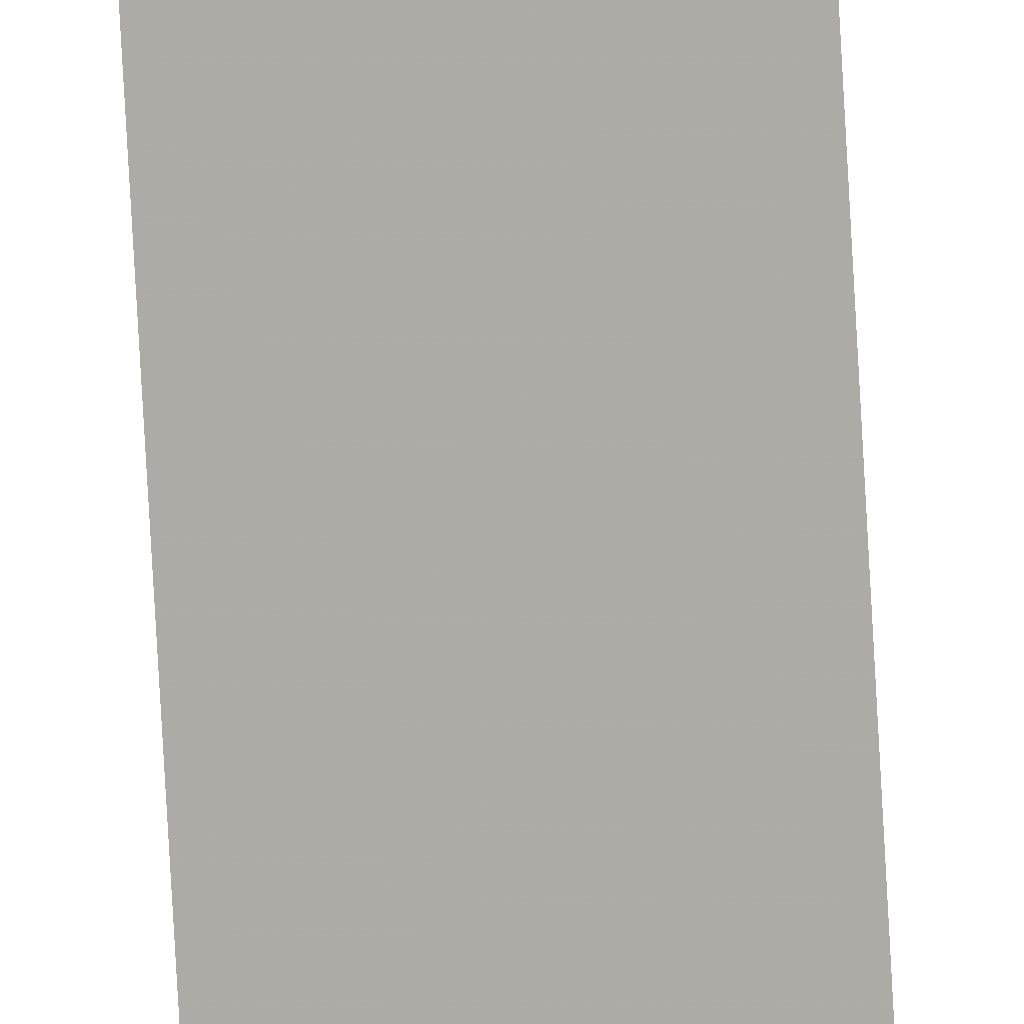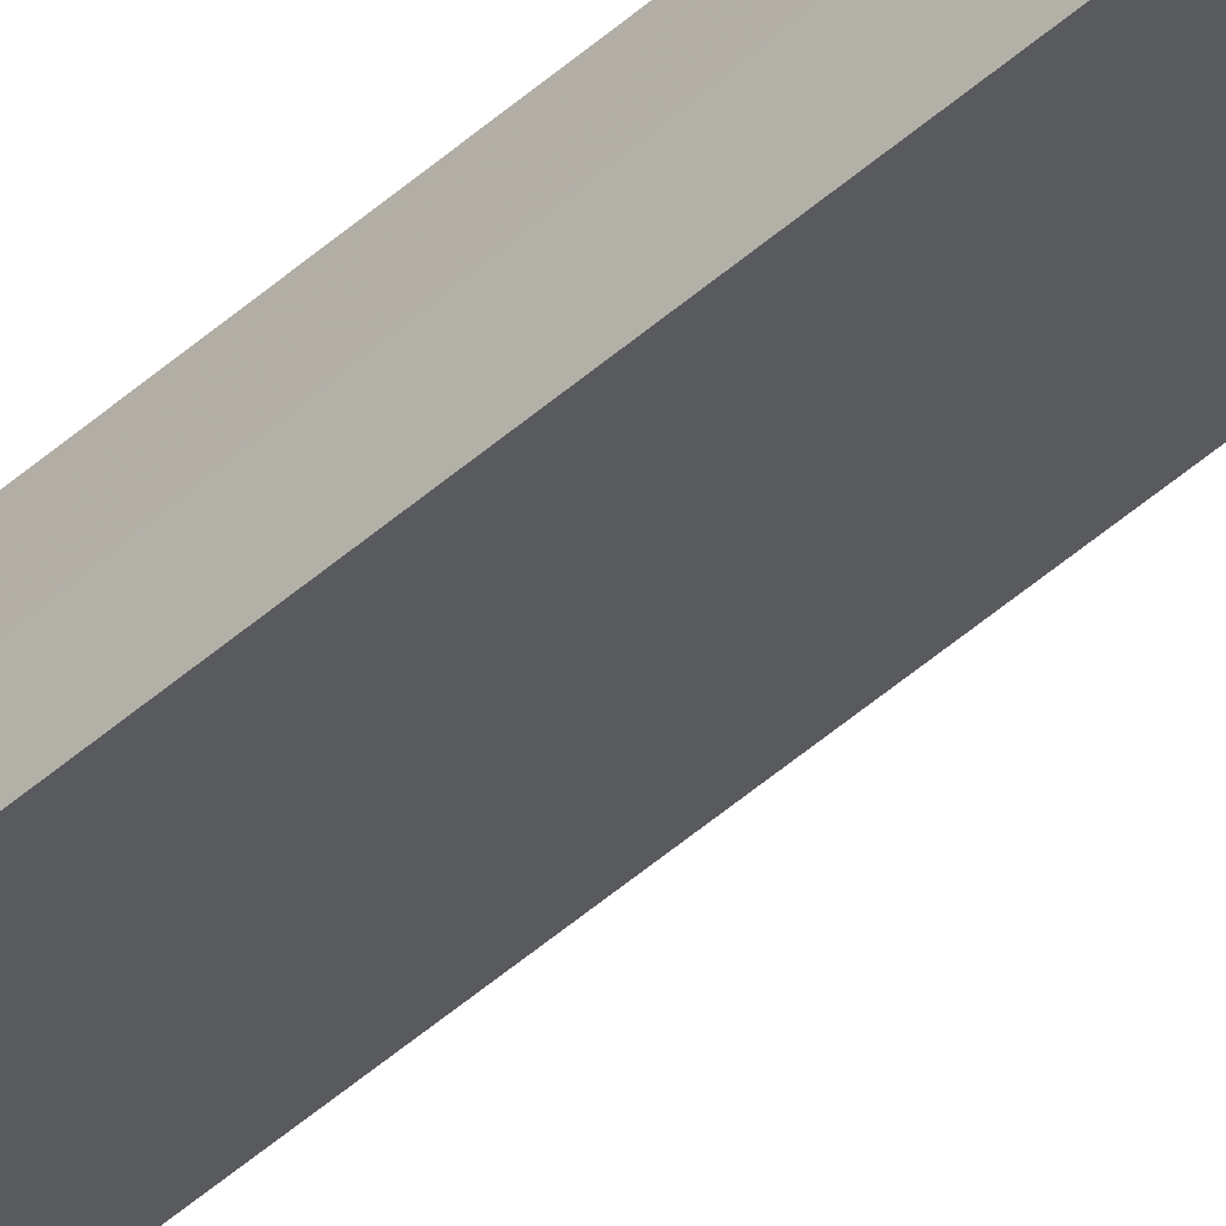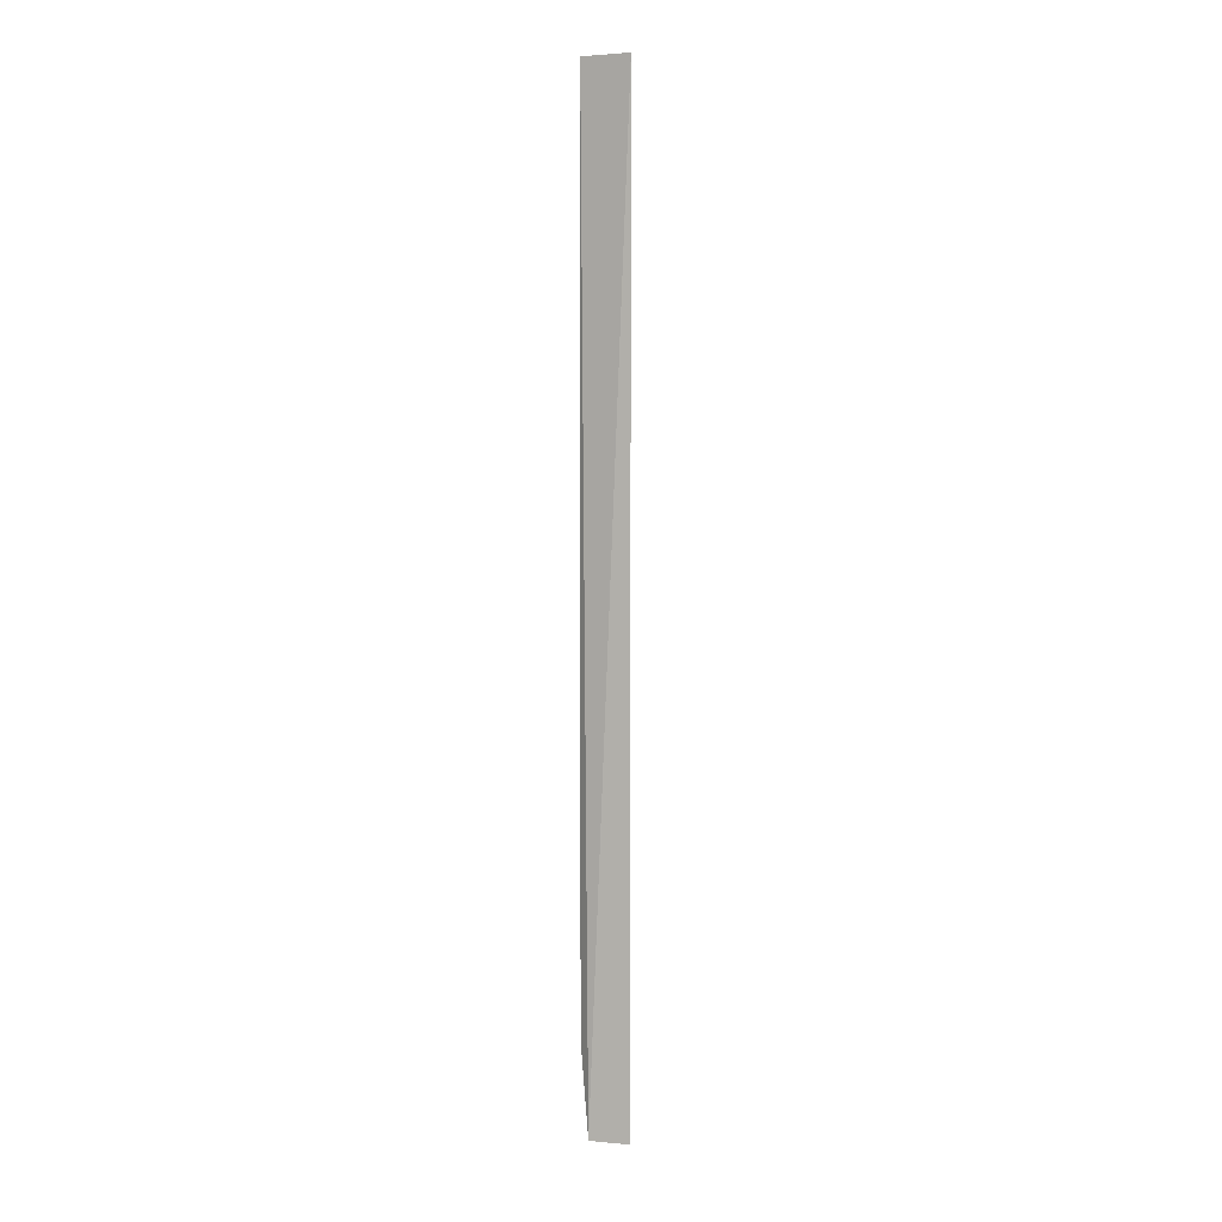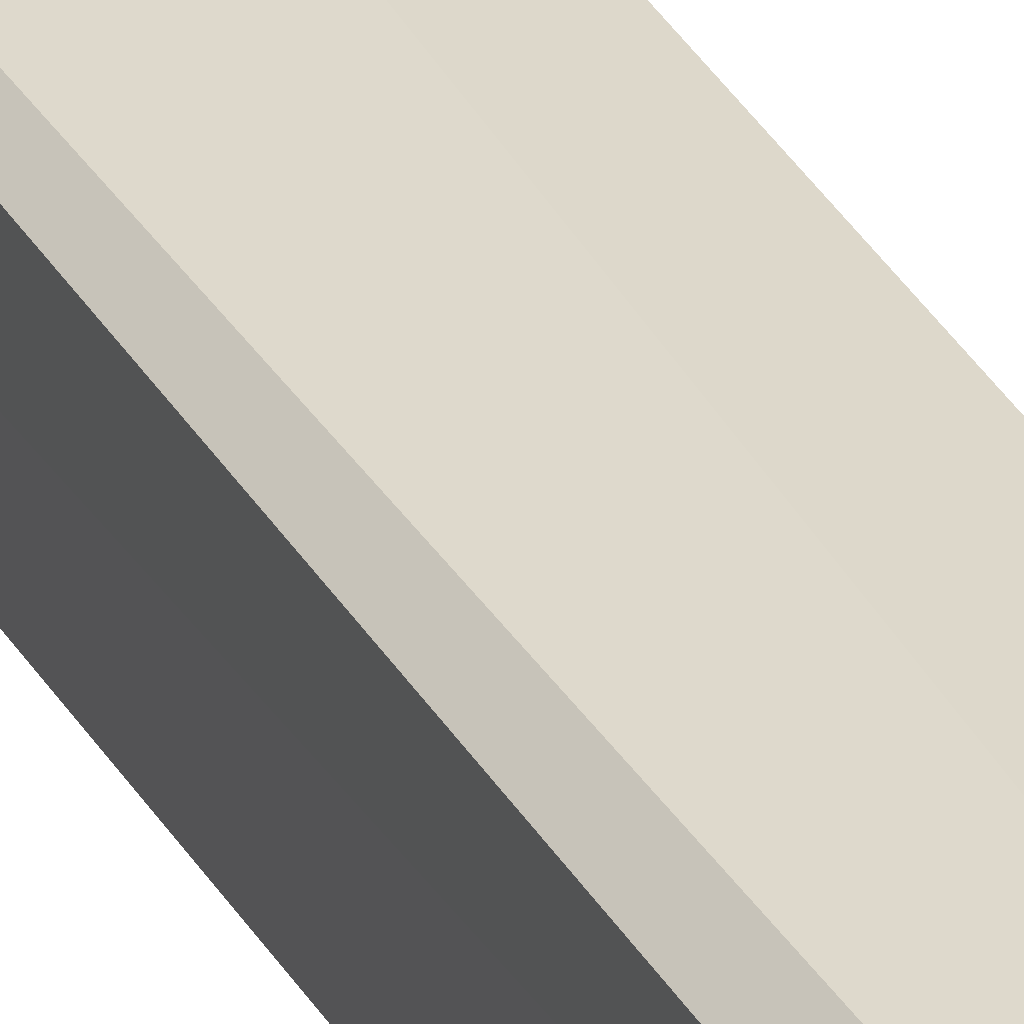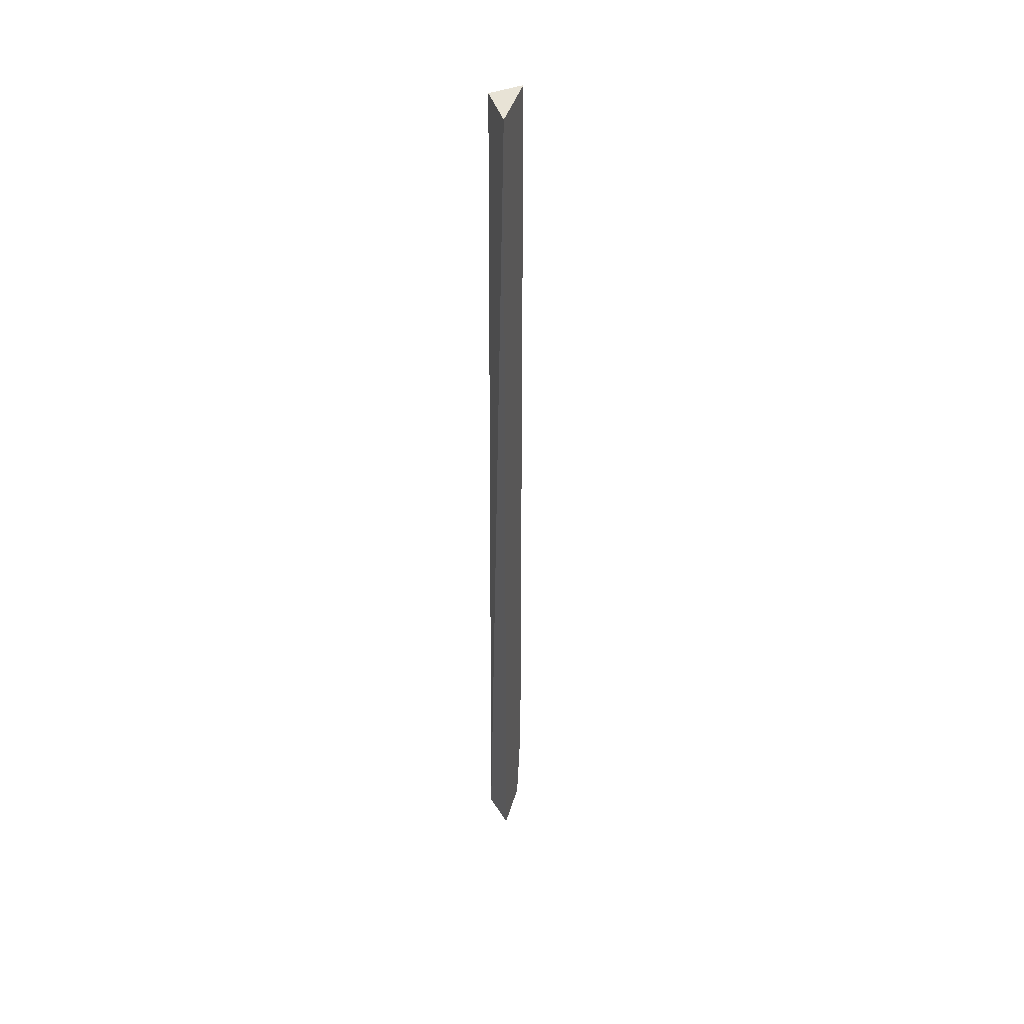
<metadata>
{"format":"obj","ext":"obj","renderer":"f3d","projection":"perspective","resolution":1024,"background":"white","views":[{"elev":-79.5,"azim":-176.8,"up":"+Y"},{"elev":-55.0,"azim":132.1,"up":"+Y"},{"elev":6.3,"azim":-160.2,"up":"+Z"},{"elev":32.6,"azim":154.9,"up":"+Y"},{"elev":41.6,"azim":-113.8,"up":"+Z"}]}
</metadata>
<code>
v 0.3319 0.222 0.5
v 0.3228 0.2295 -0.3106
v 0.3224 0.2593 -0.3106
v 0.2898 0.2565 0.5
v 0.2898 0.2565 -0.3106
v 0.3309 0.2511 0.5
v 0.3319 0.222 -0.2348
v 0.3315 0.2519 -0.2348
f 5 3 2
f 5 4 3
f 5 1 4
f 6 3 4
f 6 4 1
f 7 2 3
f 7 5 2
f 7 1 5
f 8 6 1
f 8 1 7
f 8 7 3
f 8 3 6

</code>
